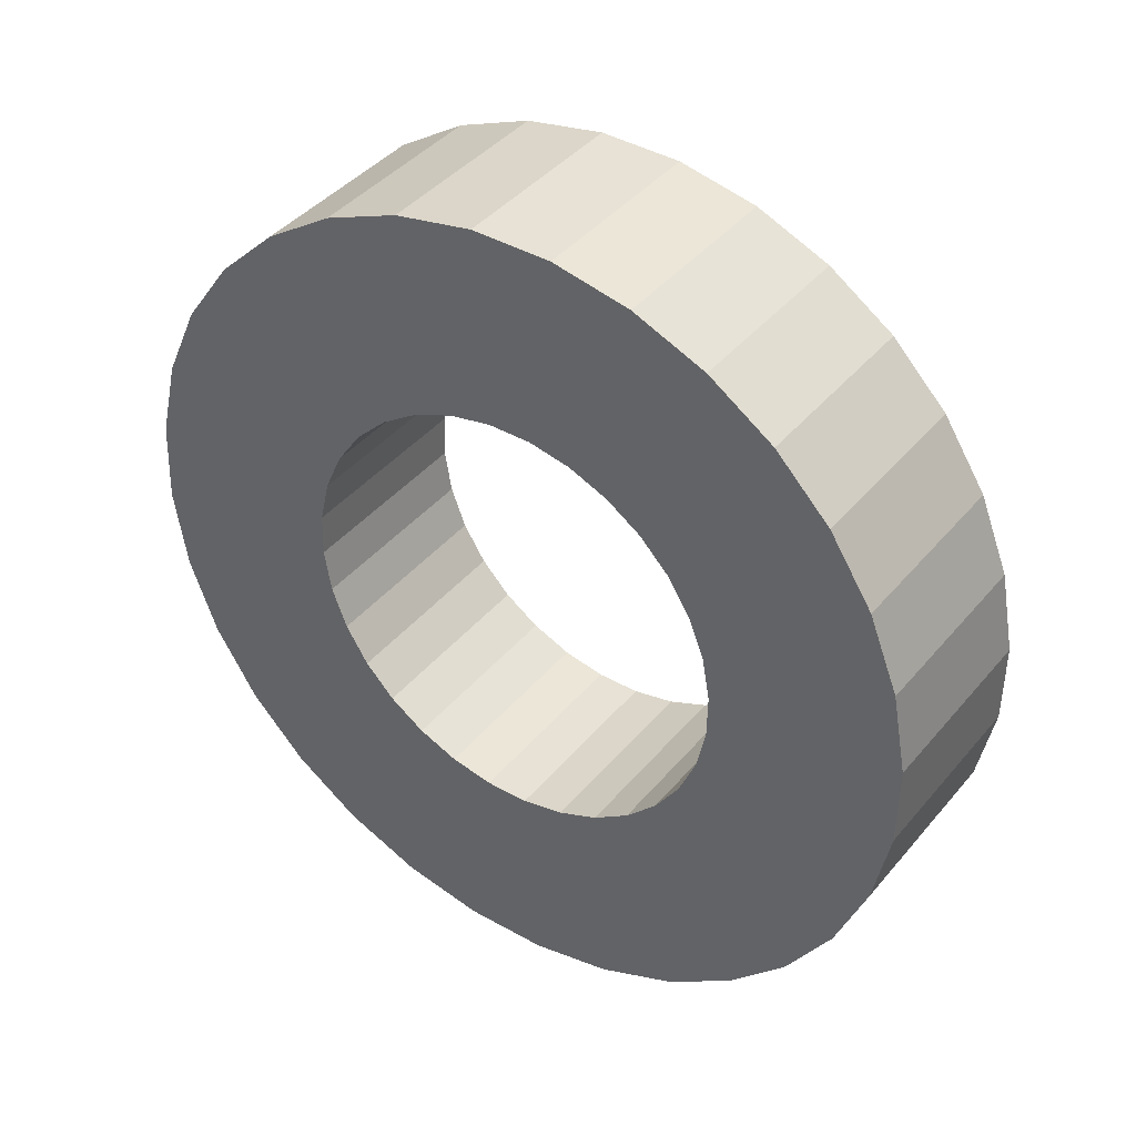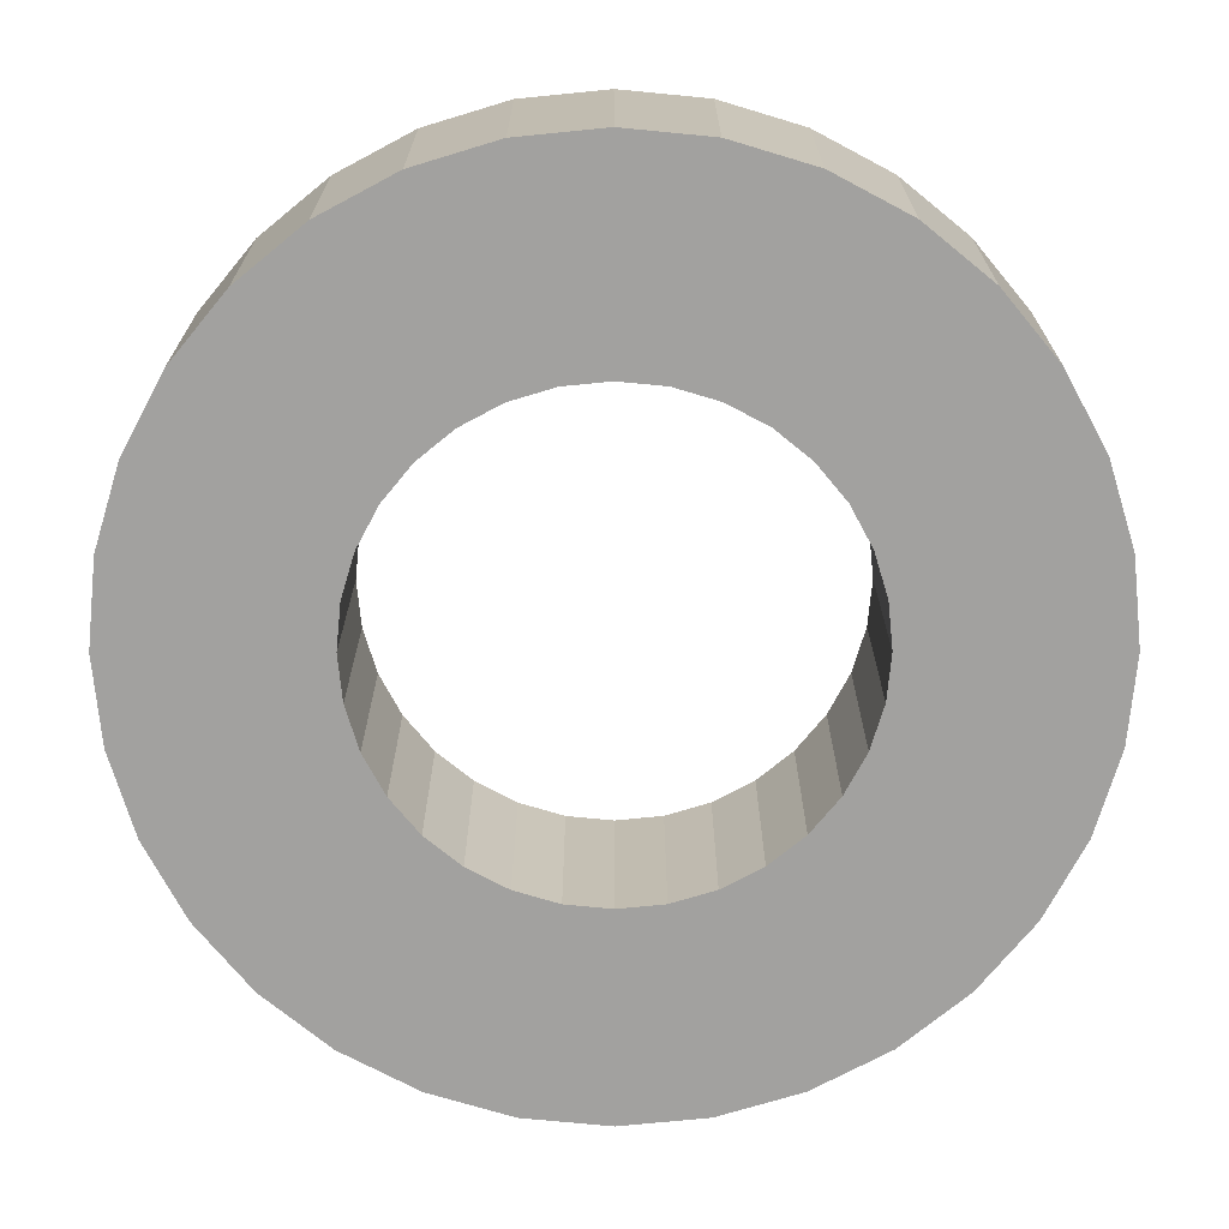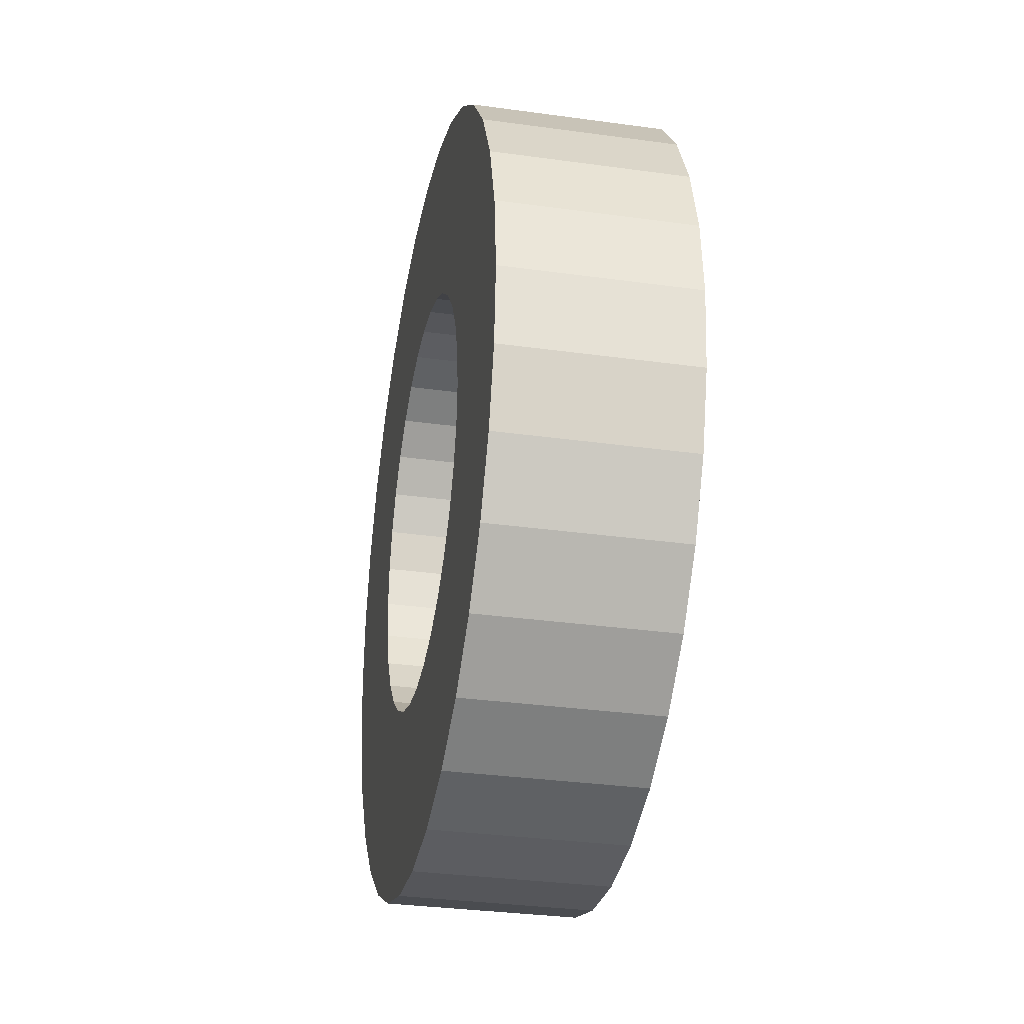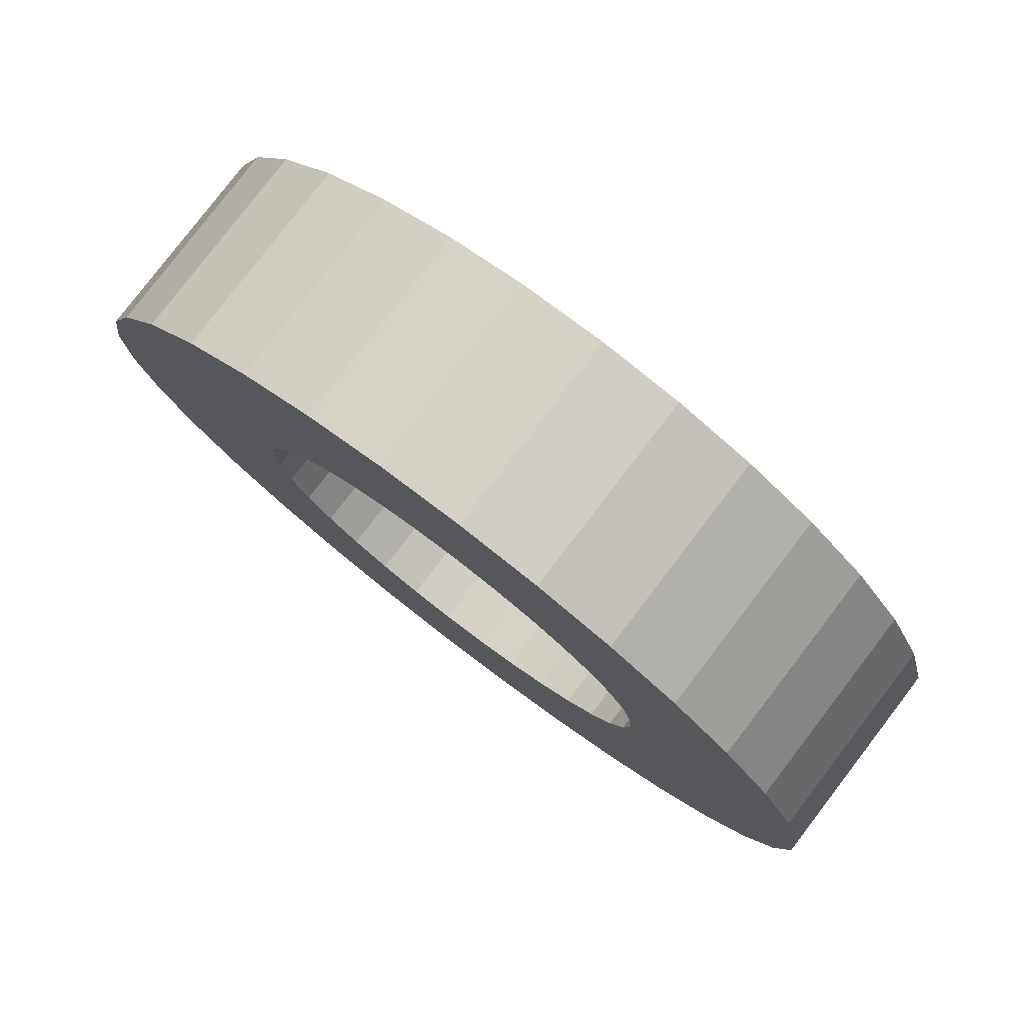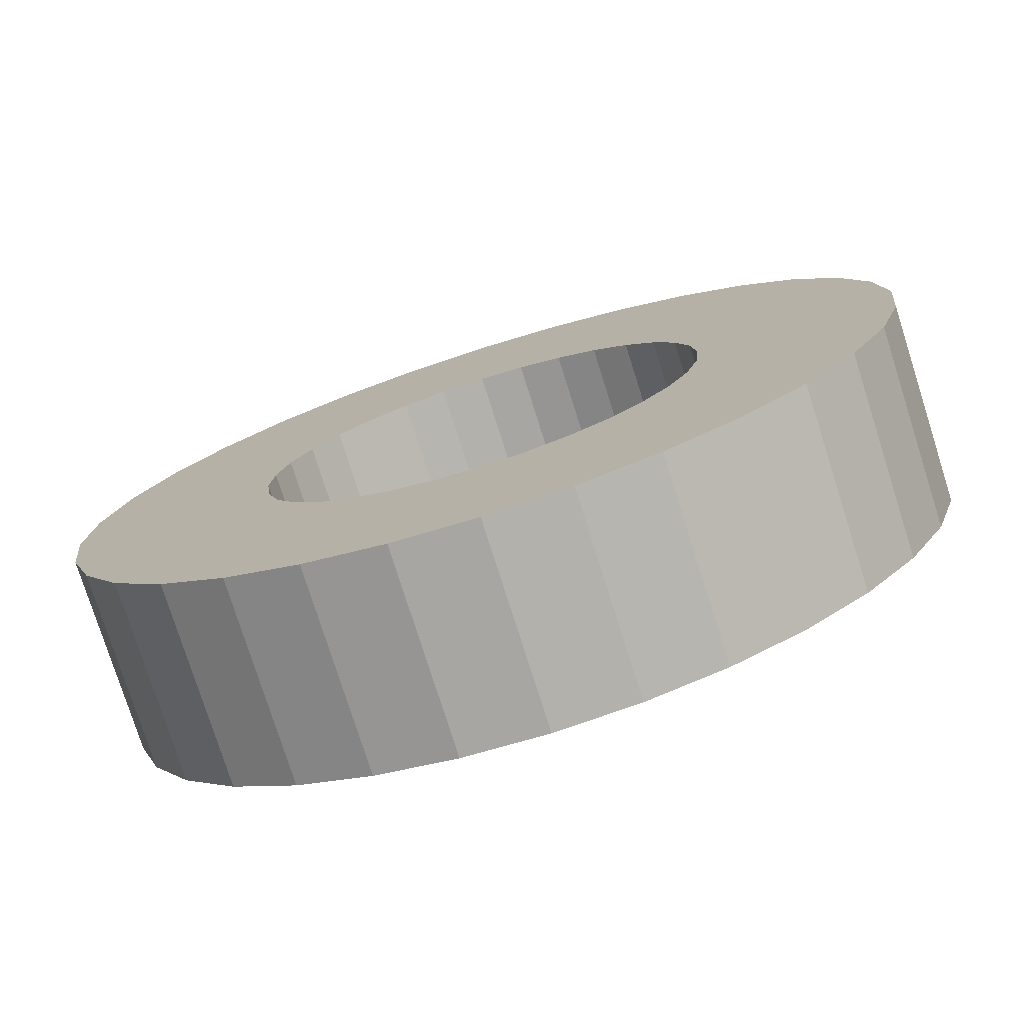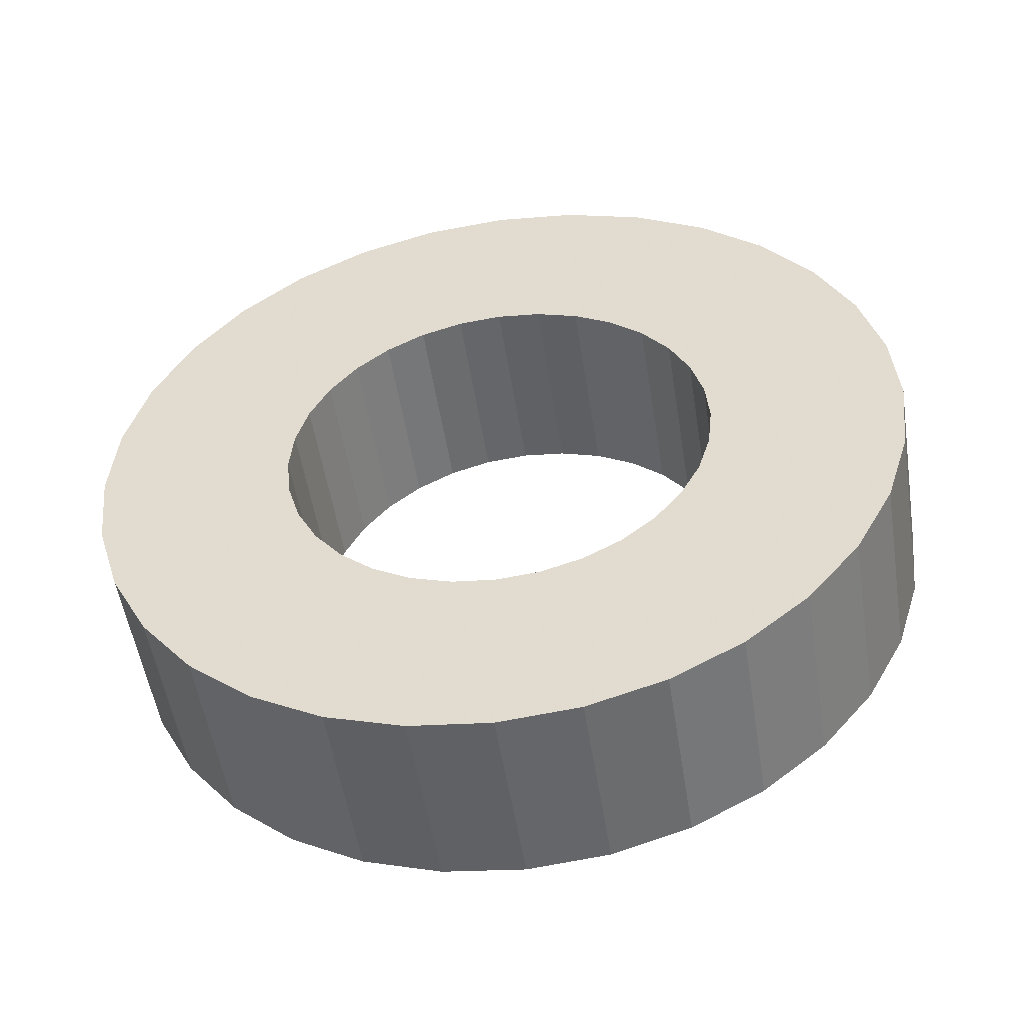
<metadata>
{"format":"obj","ext":"obj","renderer":"f3d","projection":"perspective","resolution":1024,"background":"white","views":[{"elev":29.0,"azim":175.6,"up":"+Z"},{"elev":67.6,"azim":102.7,"up":"+Y"},{"elev":15.4,"azim":42.7,"up":"+Z"},{"elev":5.2,"azim":-7.1,"up":"+Y"},{"elev":-23.4,"azim":130.6,"up":"+Y"},{"elev":-58.9,"azim":149.3,"up":"+Z"}]}
</metadata>
<code>
v -0.1282 -0.1317 0.6469
v -0.08923 -0.06306 1.188
v 0.2549 0.3547 1.11
v 0.2159 0.2861 0.569
v -0.03634 -0.2091 0.6381
v 0.08449 -0.2092 1.171
v 0.4287 0.2085 1.094
v 0.3078 0.2087 0.5603
v 0.05036 -0.2864 0.6064
v 0.2484 -0.3554 1.111
v 0.5925 0.06237 1.034
v 0.3945 0.1314 0.5285
v 0.1285 -0.3608 0.5528
v 0.3961 -0.496 1.01
v 0.7402 -0.07817 0.9323
v 0.4727 0.05702 0.4749
v 0.1951 -0.4293 0.4795
v 0.5219 -0.6255 0.8716
v 0.8661 -0.2077 0.7937
v 0.5393 -0.0115 0.4016
v 0.2476 -0.4893 0.3892
v 0.6211 -0.739 0.701
v 0.9653 -0.3212 0.6232
v 0.5918 -0.07155 0.3114
v 0.2839 -0.5386 0.2855
v 0.6898 -0.8321 0.505
v 1.034 -0.4143 0.4271
v 0.6281 -0.1208 0.2077
v 0.3028 -0.5752 0.1723
v 0.7254 -0.9013 0.291
v 1.07 -0.4835 0.2132
v 0.6469 -0.1574 0.09446
v 0.3034 -0.5977 0.05399
v 0.7265 -0.9439 0.0674
v 1.071 -0.5261 -0.01044
v 0.6475 -0.1799 -0.02385
v 0.2857 -0.6053 -0.06491
v 0.6931 -0.9582 -0.1573
v 1.037 -0.5404 -0.2352
v 0.6298 -0.1875 -0.1427
v 0.2504 -0.5977 -0.1798
v 0.6264 -0.9437 -0.3745
v 0.9706 -0.5259 -0.4523
v 0.5946 -0.1799 -0.2576
v 0.1989 -0.5751 -0.2863
v 0.5291 -0.901 -0.5758
v 0.8732 -0.4832 -0.6536
v 0.543 -0.1573 -0.3641
v 0.1331 -0.5384 -0.3803
v 0.4048 -0.8317 -0.7535
v 0.7489 -0.4139 -0.8313
v 0.4773 -0.1206 -0.4581
v 0.05561 -0.4891 -0.4582
v 0.2583 -0.7385 -0.9007
v 0.6024 -0.3207 -0.9785
v 0.3998 -0.07129 -0.536
v -0.03064 -0.429 -0.517
v 0.09526 -0.6249 -1.012
v 0.4394 -0.2071 -1.09
v 0.3135 -0.01119 -0.5948
v -0.1223 -0.3604 -0.5544
v -0.07803 -0.4953 -1.083
v 0.2661 -0.07752 -1.16
v 0.2218 0.05736 -0.6322
v -0.2159 -0.2861 -0.569
v -0.2549 -0.3547 -1.11
v 0.08923 0.06306 -1.188
v 0.1282 0.1317 -0.6469
v -0.3078 -0.2087 -0.5603
v -0.4287 -0.2085 -1.094
v -0.08449 0.2092 -1.171
v 0.03634 0.2091 -0.6381
v -0.3945 -0.1314 -0.5285
v -0.5925 -0.06237 -1.034
v -0.2484 0.3554 -1.111
v -0.05036 0.2864 -0.6064
v -0.4727 -0.05702 -0.4749
v -0.7402 0.07817 -0.9323
v -0.3961 0.496 -1.01
v -0.1285 0.3608 -0.5528
v -0.5393 0.0115 -0.4016
v -0.8661 0.2077 -0.7937
v -0.5219 0.6255 -0.8716
v -0.1951 0.4293 -0.4795
v -0.5918 0.07155 -0.3114
v -0.9653 0.3212 -0.6232
v -0.6211 0.739 -0.701
v -0.2476 0.4893 -0.3892
v -0.6281 0.1208 -0.2077
v -1.034 0.4143 -0.4271
v -0.6898 0.8321 -0.505
v -0.2839 0.5386 -0.2855
v -0.6469 0.1574 -0.09446
v -1.07 0.4835 -0.2132
v -0.7254 0.9013 -0.291
v -0.3028 0.5752 -0.1723
v -0.6475 0.1799 0.02385
v -1.071 0.5261 0.01044
v -0.7265 0.9439 -0.0674
v -0.3034 0.5977 -0.05399
v -0.6298 0.1875 0.1427
v -1.037 0.5404 0.2352
v -0.6931 0.9582 0.1573
v -0.2857 0.6053 0.06491
v -0.5946 0.1799 0.2576
v -0.9706 0.5259 0.4523
v -0.6264 0.9437 0.3745
v -0.2504 0.5977 0.1798
v -0.543 0.1573 0.3641
v -0.8732 0.4832 0.6536
v -0.5291 0.901 0.5758
v -0.1989 0.5751 0.2863
v -0.4773 0.1206 0.4581
v -0.7489 0.4139 0.8313
v -0.4048 0.8317 0.7535
v -0.1331 0.5384 0.3803
v -0.3998 0.07129 0.536
v -0.6024 0.3207 0.9785
v -0.2583 0.7385 0.9007
v -0.05561 0.4891 0.4582
v -0.3135 0.01119 0.5948
v -0.4394 0.2071 1.09
v -0.09526 0.6249 1.012
v 0.03064 0.429 0.517
v -0.2218 -0.05736 0.6322
v -0.2661 0.07752 1.16
v 0.07803 0.4953 1.083
v 0.1223 0.3604 0.5544
f 1 5 2
f 2 5 6
f 2 6 3
f 3 6 7
f 3 7 4
f 4 7 8
f 4 8 1
f 1 8 5
f 5 9 6
f 6 9 10
f 6 10 7
f 7 10 11
f 7 11 8
f 8 11 12
f 8 12 5
f 5 12 9
f 9 13 10
f 10 13 14
f 10 14 11
f 11 14 15
f 11 15 12
f 12 15 16
f 12 16 9
f 9 16 13
f 13 17 14
f 14 17 18
f 14 18 15
f 15 18 19
f 15 19 16
f 16 19 20
f 16 20 13
f 13 20 17
f 17 21 18
f 18 21 22
f 18 22 19
f 19 22 23
f 19 23 20
f 20 23 24
f 20 24 17
f 17 24 21
f 21 25 22
f 22 25 26
f 22 26 23
f 23 26 27
f 23 27 24
f 24 27 28
f 24 28 21
f 21 28 25
f 25 29 26
f 26 29 30
f 26 30 27
f 27 30 31
f 27 31 28
f 28 31 32
f 28 32 25
f 25 32 29
f 29 33 30
f 30 33 34
f 30 34 31
f 31 34 35
f 31 35 32
f 32 35 36
f 32 36 29
f 29 36 33
f 33 37 34
f 34 37 38
f 34 38 35
f 35 38 39
f 35 39 36
f 36 39 40
f 36 40 33
f 33 40 37
f 37 41 38
f 38 41 42
f 38 42 39
f 39 42 43
f 39 43 40
f 40 43 44
f 40 44 37
f 37 44 41
f 41 45 42
f 42 45 46
f 42 46 43
f 43 46 47
f 43 47 44
f 44 47 48
f 44 48 41
f 41 48 45
f 45 49 46
f 46 49 50
f 46 50 47
f 47 50 51
f 47 51 48
f 48 51 52
f 48 52 45
f 45 52 49
f 49 53 50
f 50 53 54
f 50 54 51
f 51 54 55
f 51 55 52
f 52 55 56
f 52 56 49
f 49 56 53
f 53 57 54
f 54 57 58
f 54 58 55
f 55 58 59
f 55 59 56
f 56 59 60
f 56 60 53
f 53 60 57
f 57 61 58
f 58 61 62
f 58 62 59
f 59 62 63
f 59 63 60
f 60 63 64
f 60 64 57
f 57 64 61
f 61 65 62
f 62 65 66
f 62 66 63
f 63 66 67
f 63 67 64
f 64 67 68
f 64 68 61
f 61 68 65
f 65 69 66
f 66 69 70
f 66 70 67
f 67 70 71
f 67 71 68
f 68 71 72
f 68 72 65
f 65 72 69
f 69 73 70
f 70 73 74
f 70 74 71
f 71 74 75
f 71 75 72
f 72 75 76
f 72 76 69
f 69 76 73
f 73 77 74
f 74 77 78
f 74 78 75
f 75 78 79
f 75 79 76
f 76 79 80
f 76 80 73
f 73 80 77
f 77 81 78
f 78 81 82
f 78 82 79
f 79 82 83
f 79 83 80
f 80 83 84
f 80 84 77
f 77 84 81
f 81 85 82
f 82 85 86
f 82 86 83
f 83 86 87
f 83 87 84
f 84 87 88
f 84 88 81
f 81 88 85
f 85 89 86
f 86 89 90
f 86 90 87
f 87 90 91
f 87 91 88
f 88 91 92
f 88 92 85
f 85 92 89
f 89 93 90
f 90 93 94
f 90 94 91
f 91 94 95
f 91 95 92
f 92 95 96
f 92 96 89
f 89 96 93
f 93 97 94
f 94 97 98
f 94 98 95
f 95 98 99
f 95 99 96
f 96 99 100
f 96 100 93
f 93 100 97
f 97 101 98
f 98 101 102
f 98 102 99
f 99 102 103
f 99 103 100
f 100 103 104
f 100 104 97
f 97 104 101
f 101 105 102
f 102 105 106
f 102 106 103
f 103 106 107
f 103 107 104
f 104 107 108
f 104 108 101
f 101 108 105
f 105 109 106
f 106 109 110
f 106 110 107
f 107 110 111
f 107 111 108
f 108 111 112
f 108 112 105
f 105 112 109
f 109 113 110
f 110 113 114
f 110 114 111
f 111 114 115
f 111 115 112
f 112 115 116
f 112 116 109
f 109 116 113
f 113 117 114
f 114 117 118
f 114 118 115
f 115 118 119
f 115 119 116
f 116 119 120
f 116 120 113
f 113 120 117
f 117 121 118
f 118 121 122
f 118 122 119
f 119 122 123
f 119 123 120
f 120 123 124
f 120 124 117
f 117 124 121
f 121 125 122
f 122 125 126
f 122 126 123
f 123 126 127
f 123 127 124
f 124 127 128
f 124 128 121
f 121 128 125
f 125 1 126
f 126 1 2
f 126 2 127
f 127 2 3
f 127 3 128
f 128 3 4
f 128 4 125
f 125 4 1

</code>
